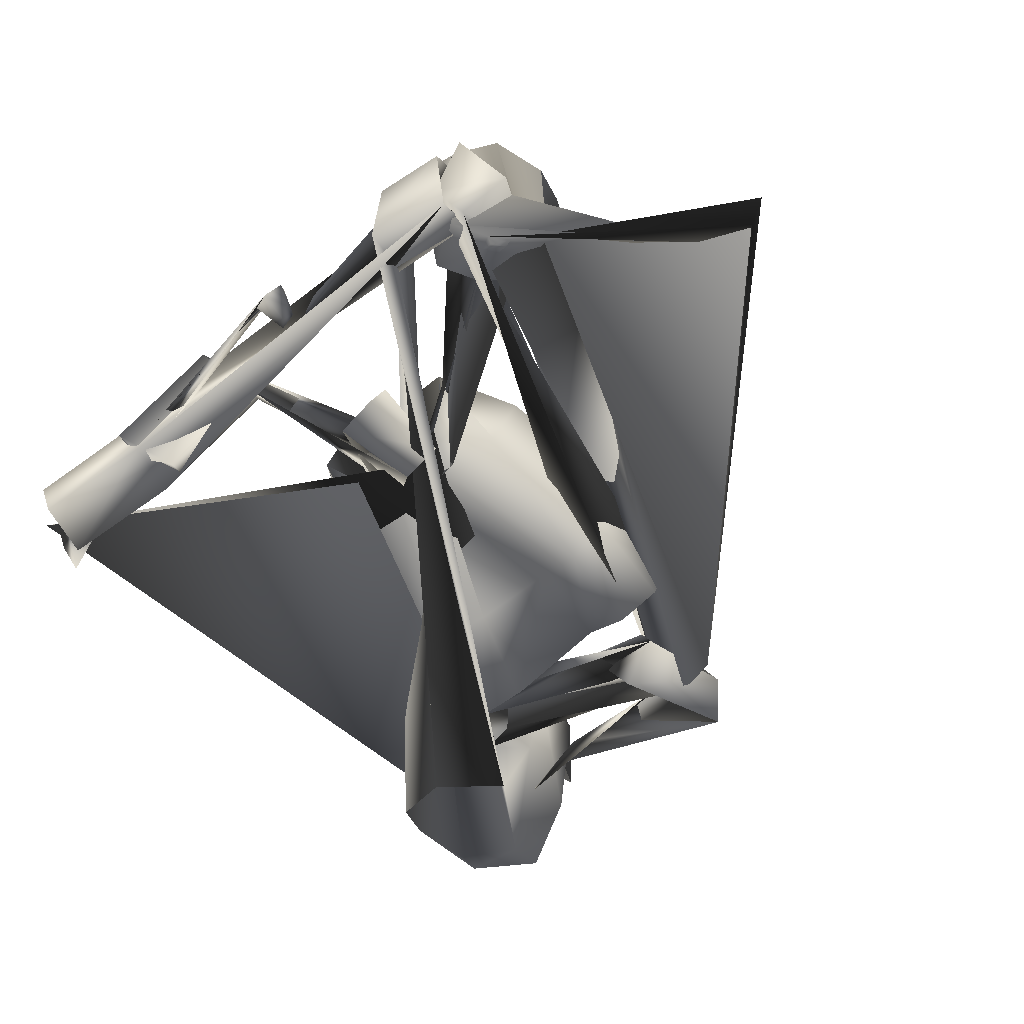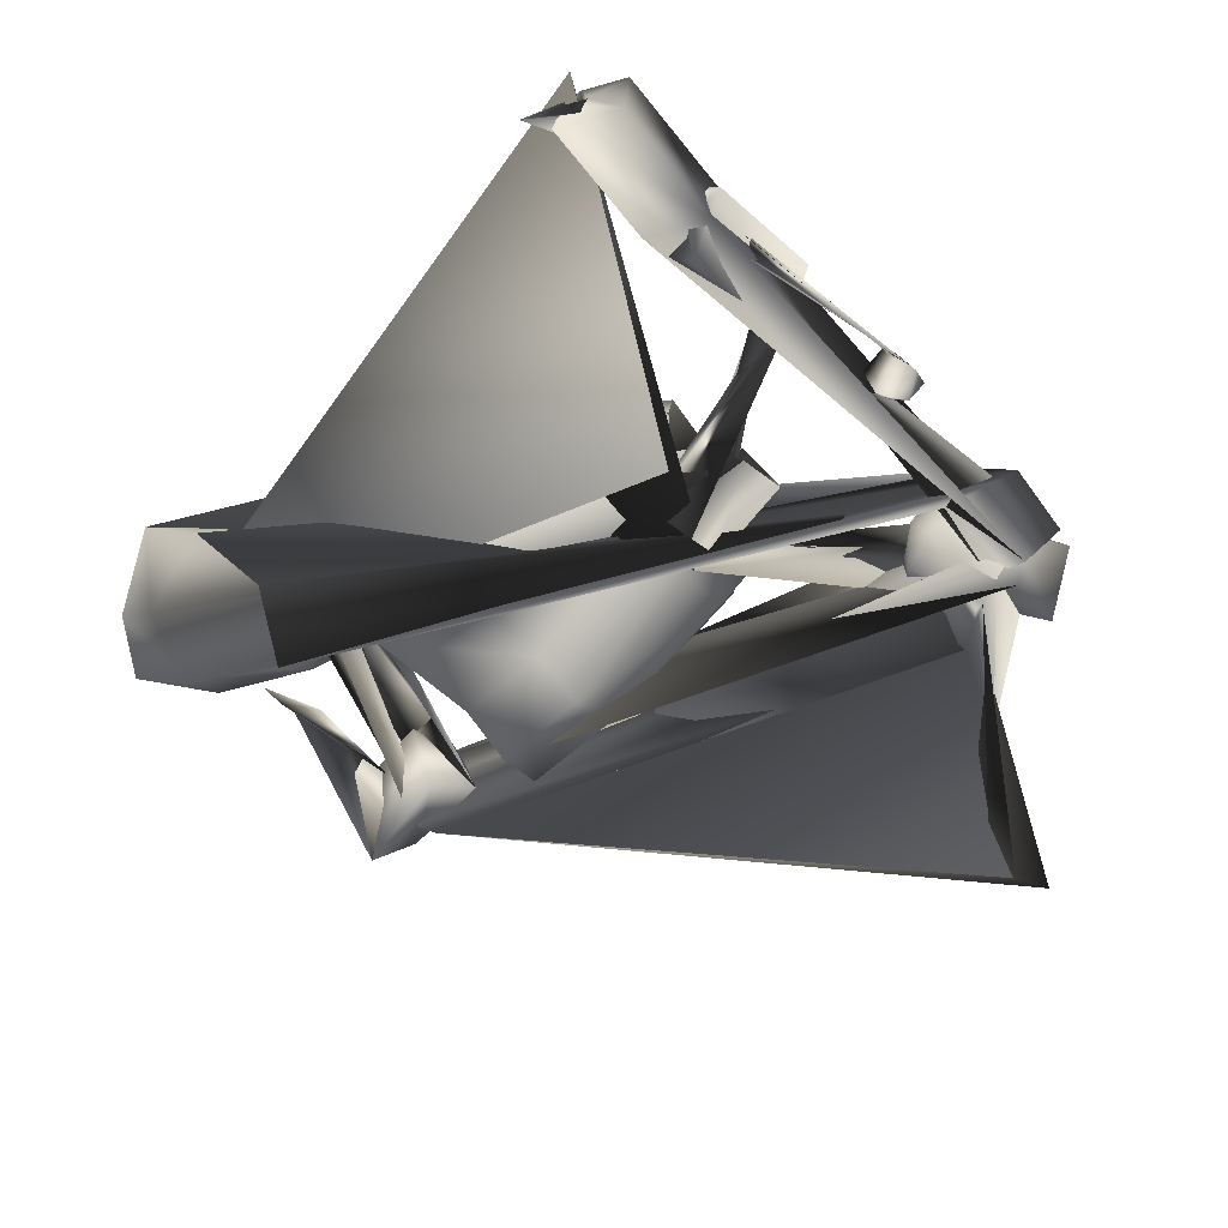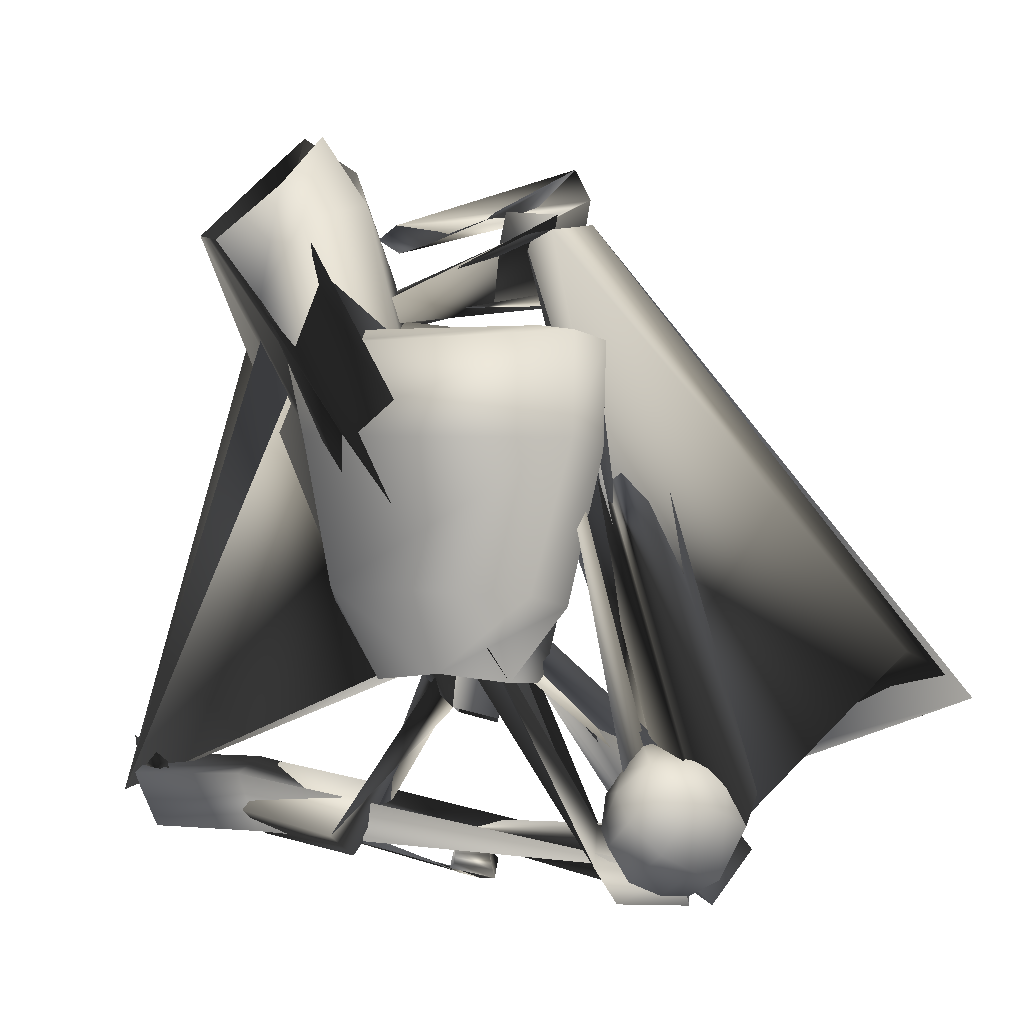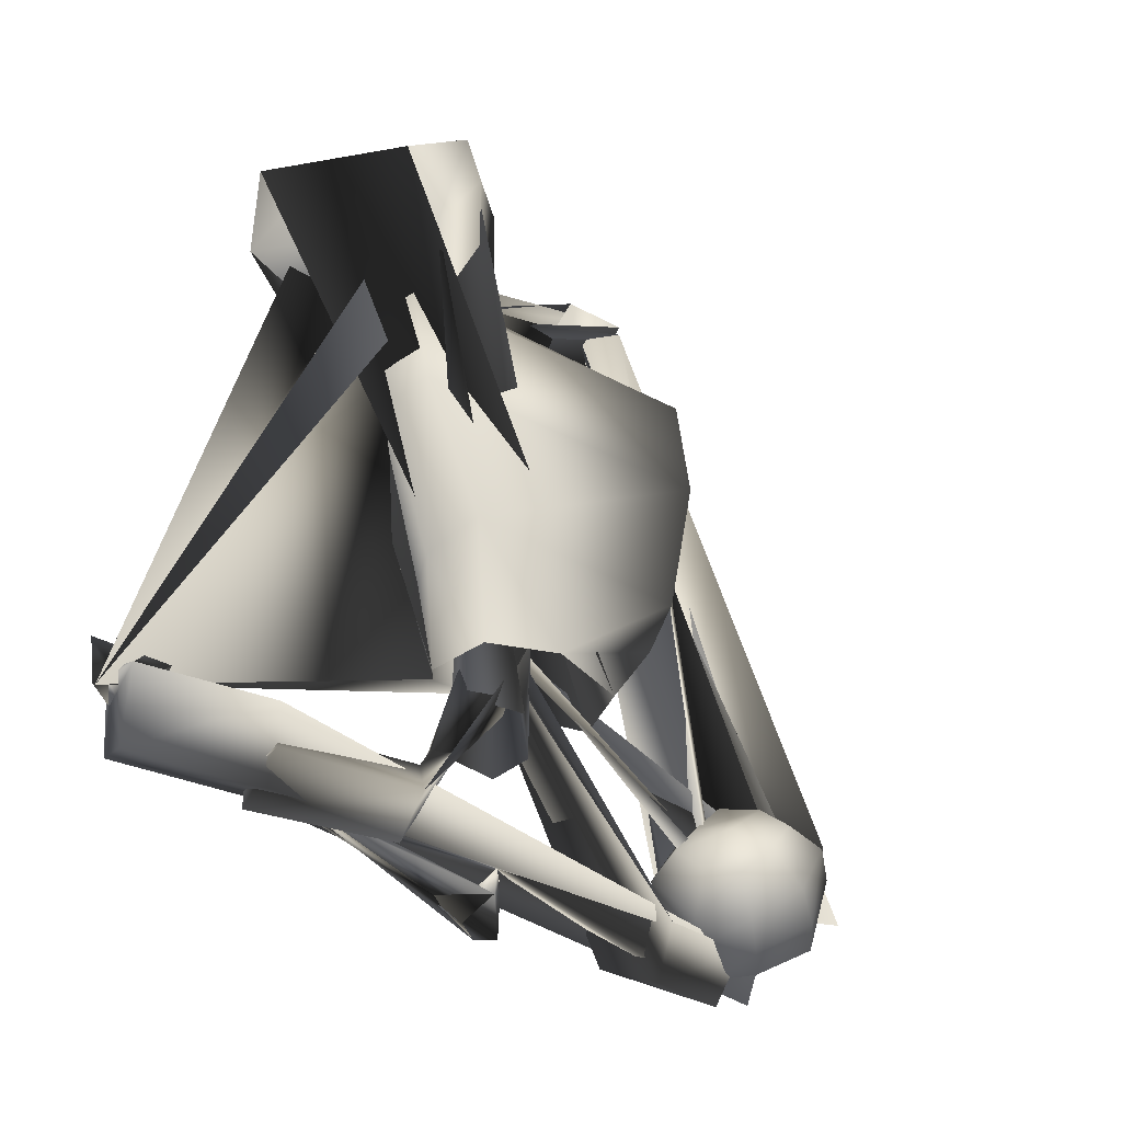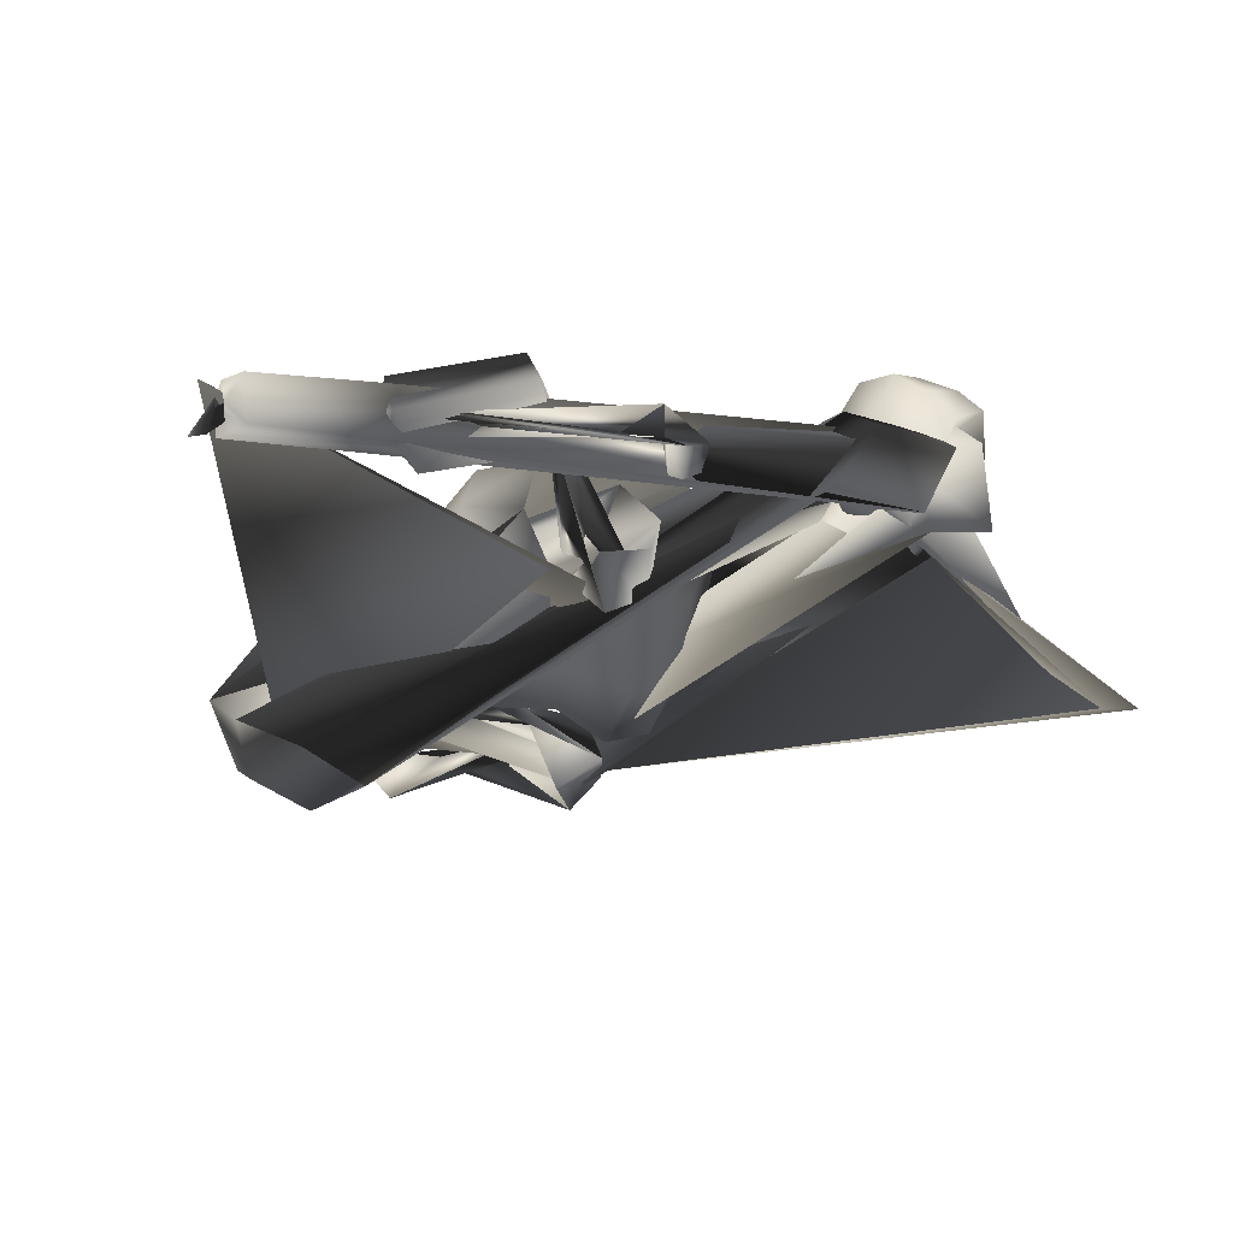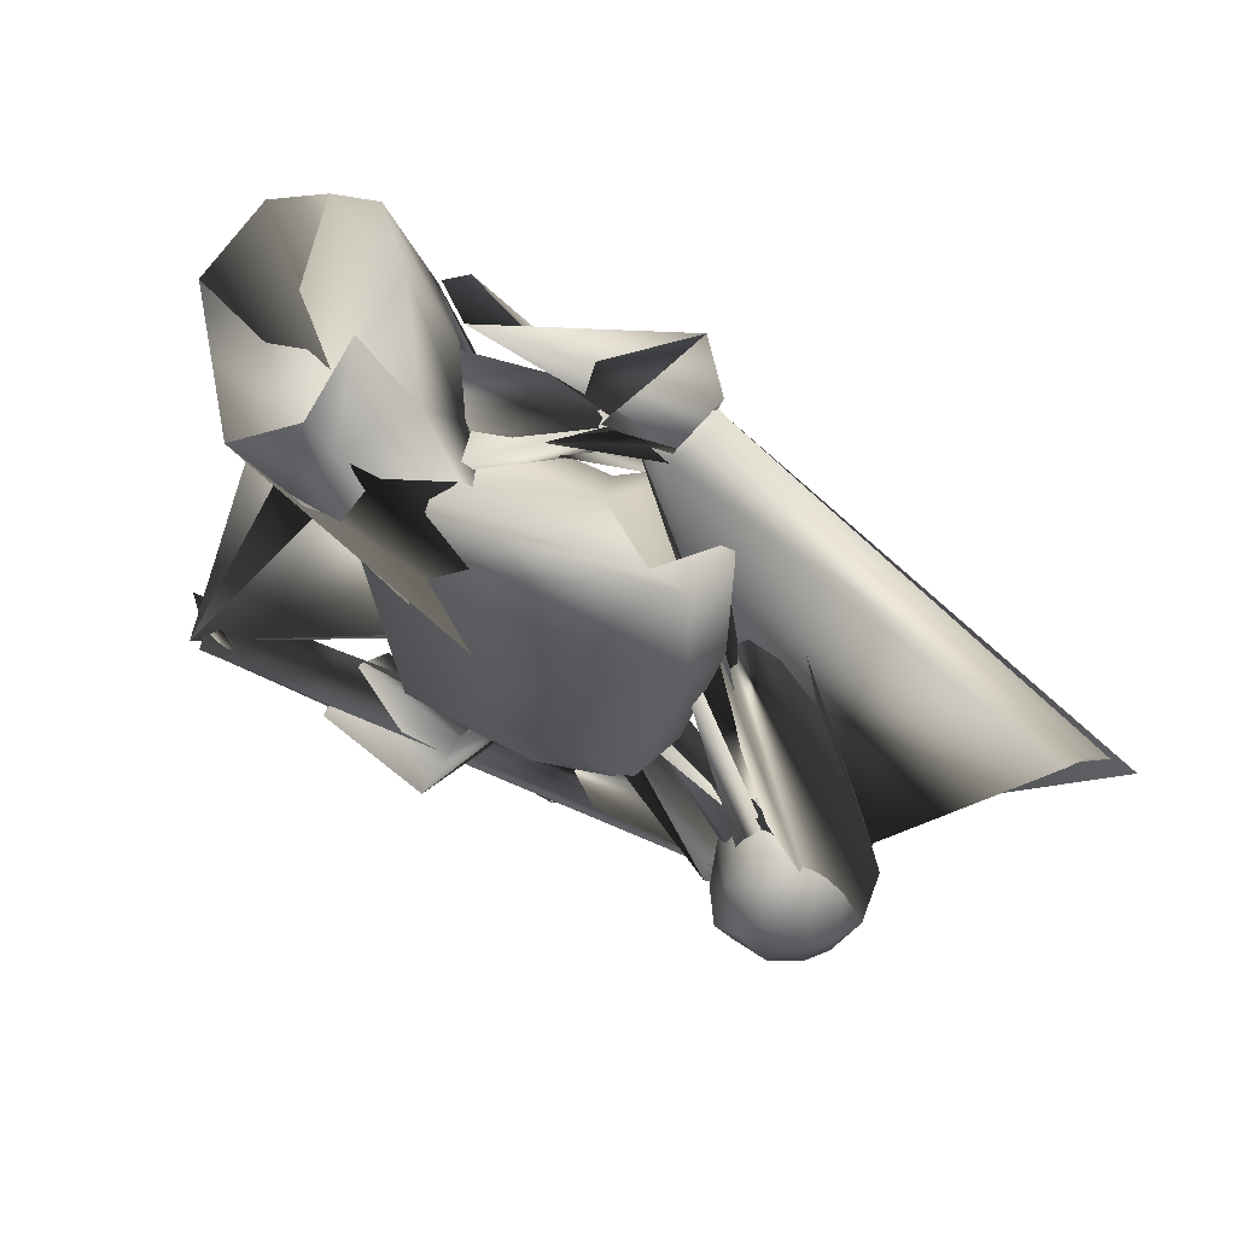
<metadata>
{"format":"obj","ext":"obj","renderer":"f3d","projection":"perspective","resolution":1024,"background":"white","views":[{"elev":-65.1,"azim":-144.4,"up":"+Y"},{"elev":-60.6,"azim":128.2,"up":"+Y"},{"elev":1.1,"azim":-161.1,"up":"+Z"},{"elev":-35.2,"azim":142.5,"up":"+Z"},{"elev":-28.7,"azim":163.3,"up":"+Y"},{"elev":57.2,"azim":-158.9,"up":"+Z"}]}
</metadata>
<code>
o T1L1M004_20
v -0.1201 0.1886 -0.2801
v -0.1455 0.09312 -0.2864
v 0.1143 0.1885 -0.28
v 0.1367 0.09298 -0.2864
v -0.09182 0.02064 -0.2483
v 0.08494 0.02055 -0.2483
v -0.002855 0.214 -0.2658
v -0.003934 0.006115 -0.2298
v -0.1777 0.2559 -0.1321
v -0.2112 0.1621 -0.1541
v -0.1639 0.05457 -0.1615
v -0.0624 0.0328 -0.1442
v 0.01459 0.06887 -0.1237
v -0.2416 0.2344 0.1236
v -0.2717 0.1608 0.1031
v -0.2277 0.05376 0.1089
v -0.1524 0.02724 0.1207
v -0.072 0.0814 0.1408
v 0.2023 0.1643 -0.1516
v 0.1737 0.2511 -0.1228
v 0.1528 0.0599 -0.1663
v -0.01885 0.06386 -0.1272
v 0.05199 0.03603 -0.1501
v 0.2665 0.1427 0.1028
v 0.242 0.2086 0.1282
v 0.2221 0.0362 0.1017
v 0.07312 0.05395 0.1356
v 0.1461 0.009478 0.1119
v -0.2378 0.2107 0.2985
v -0.2694 0.1374 0.2841
v -0.2335 0.03738 0.277
v -0.1727 0.1991 0.3072
v -0.1545 0.0109 0.2782
v -0.07354 0.06714 0.2916
v -0.2449 0.1185 0.291
v -0.1679 0.03199 0.285
v -0.07689 0.1115 0.3021
v 0.3015 0.1438 0.268
v 0.2754 0.2105 0.281
v 0.2102 0.1975 0.305
v 0.2688 0.04375 0.2765
v 0.1207 0.0612 0.3187
v 0.1938 0.01538 0.2955
v 0.2818 0.1185 0.2807
v 0.2104 0.02974 0.297
v 0.1199 0.1066 0.3263
v -0.1851 0.1351 0.4929
v -0.2198 0.06352 0.523
v -0.1727 0.01584 0.3511
v -0.1454 0.09448 0.3659
v -0.1788 0.01884 0.5812
v -0.09093 0.1241 0.5021
v -0.09794 -0.03904 0.3766
v -0.05065 0.08098 0.3882
v 0.1975 -0.01863 0.4775
v 0.1359 0.04955 0.4946
v 0.1731 -0.05804 0.456
v 0.08855 0.03327 0.4596
v -0.1774 0.1427 0.4679
v -0.2222 0.05931 0.482
v -0.1651 0.0182 0.4803
v -0.1157 0.1101 0.4648
v -0.1235 0.05754 0.4671
v 0.1588 0.08112 0.3369
v 0.3078 0.104 0.3011
v 0.2169 -0.01063 0.3499
v 0.1594 0.02014 0.4132
v 0.2007 0.2047 0.307
v 0.2852 0.2859 0.3544
v 0.1098 0.1203 0.3887
v 0.3436 -0.03246 0.3526
v 0.2245 -0.06075 0.4143
v 0.2927 -0.0565 0.5504
v 0.2026 0.06719 0.5854
v 0.3569 0.3045 0.4534
v 0.209 0.2879 0.4799
v 0.2426 0.2959 0.5417
v 0.4886 0.09642 0.4829
v 0.419 0.01734 0.5811
v 0.405 -0.02175 0.5237
v 0.1262 0.2065 0.5132
v 0.205 0.21 0.6296
v 0.3155 0.03548 0.6542
v 0.4527 0.02123 0.3918
v 0.4233 0.1997 0.4683
v 0.3697 0.1523 0.3732
v 0.1728 0.02728 0.3542
v -0.05462 0.06769 -0.3528
v 0.001304 0.1337 -0.3292
v -0.03488 0.007938 -0.3667
v 0.03945 -0.001577 -0.3523
v 0.06366 0.07837 -0.2985
v -0.07593 0.01093 -0.2197
v -0.02436 0.1109 -0.1856
v 0.04318 0.05158 -0.1721
v -0.008774 -0.02299 -0.2159
v -0.2438 0.103 -0.5203
v -0.226 0.02239 -0.5404
v -0.2542 0.1478 -0.5877
v -0.274 0.08825 -0.6542
v -0.2288 0.01139 -0.6164
v -0.3737 0.03486 -0.5255
v -0.3955 0.1335 -0.5853
v -0.3948 0.07309 -0.6516
v -0.3678 -0.002185 -0.5909
v 0.3564 0.05396 -0.4447
v 0.3979 0.1223 -0.5239
v 0.3939 0.03444 -0.577
v 0.3375 -0.002237 -0.4852
v 0.3978 0.0669 -0.5058
v 0.4047 0.07248 -0.5341
v 0.4022 0.05088 -0.5382
v 0.3858 0.03336 -0.5108
v 0.1652 0.1133 -0.4634
v 0.2044 0.1829 -0.5506
v 0.1923 0.1111 -0.5941
v 0.1469 0.05376 -0.5097
v 0.6494 0.08231 -0.5038
v -0.07817 0.02835 -0.1701
v 0.03989 0.05386 -0.1399
v 0.01751 0.1011 -0.1715
v -0.06606 0.06913 -0.1974
v -0.4209 0.16 -0.4149
v -0.3999 0.1895 -0.5676
v -0.4838 0.0005827 -0.5643
v -0.4385 0.09301 -0.6445
v -0.3518 0.1263 -0.4478
v -0.3234 0.1554 -0.5225
v -0.3887 -0.01392 -0.5619
v -0.3574 0.05183 -0.6073
v 0.5954 0.06186 -0.5689
v 0.6137 0.1101 -0.4683
v 0.6111 0.03226 -0.4411
v 0.5828 -0.005441 -0.5483
v 0.6168 0.08356 -0.4987
v 0.6194 0.08164 -0.4695
v 0.6205 0.05989 -0.472
v 0.6107 0.04904 -0.5055
v 0.3869 0.08444 -0.5655
v 0.4019 0.1308 -0.4585
v 0.3984 0.04883 -0.4377
v 0.3749 0.01193 -0.5414
v 0.5531 0.1016 -0.4471
v 0.647 0.04716 -0.4095
v 0.6254 0.02288 -0.4628
v 0.5703 0.04393 -0.5342
v -0.3396 0.1593 -0.3788
v -0.2996 0.1501 -0.4235
v -0.3108 0.2154 -0.4482
v -0.368 0.2193 -0.3985
v -0.2698 0.1392 -0.4632
v -0.2773 0.1909 -0.5139
v -0.3862 0.06831 -0.611
v -0.3572 0.008553 -0.5483
v -0.3941 0.008346 -0.4951
v -0.4205 0.01801 -0.4638
v -0.5174 0.1073 -0.4543
v -0.4638 0.03912 -0.4195
v -0.4305 0.07705 -0.3998
v -0.3227 0.04613 -0.53
v -0.3643 0.04867 -0.4709
v -0.4759 0.1939 -0.5836
v -0.5148 0.1741 -0.499
v -0.4923 0.2209 -0.4747
v -0.4449 0.2335 -0.5674
v -0.3383 0.107 -0.5857
v -0.4131 0.1449 -0.6218
v -0.3753 0.1874 -0.6161
v -0.4508 0.2579 -0.453
v -0.3993 0.2665 -0.5374
v -0.3343 0.2268 -0.5902
v -0.3137 0.08964 -0.4207
v -0.3701 0.1055 -0.3707
v -0.3826 0.2639 -0.4392
v -0.3451 0.2656 -0.4885
v -0.4361 0.1792 -0.4029
v -0.3041 0.2422 -0.5328
v -0.4736 0.1458 -0.4221
v -0.3025 0.1417 -0.563
v -0.2733 0.0777 -0.4876
v -0.3922 -0.001973 -0.4833
v -0.4103 0.00388 -0.4623
v -0.3827 0.05394 -0.4487
v -0.7624 -0.07424 -0.247
v -0.736 -0.0332 -0.2283
v -0.7932 -0.09908 -0.2739
v -0.8336 -0.1101 -0.3096
v -0.004227 0.01124 -0.6387
v 0.02798 0.02615 -0.6286
v -0.03584 0.02463 -0.6343
v 0.02128 0.0948 -0.6086
v -0.009328 -0.01088 -0.5884
v 0.005652 0.003641 -0.5718
v -0.02124 0.01783 -0.5789
v -0.03138 -0.006278 -0.6056
v 0.01196 0.08589 -0.5617
v -0.01502 -0.005321 -0.4996
v -0.02854 -0.004071 -0.5108
v -0.004301 0.04767 -0.5214
v -0.03271 0.02824 -0.6193
v -0.02562 0.02398 -0.5957
v 0.01216 0.09191 -0.5829
v 0.0121 0.09507 -0.5999
v -0.001856 0.09768 -0.5967
v -0.04536 0.03647 -0.6147
v -0.03919 0.02783 -0.593
v -0.001081 0.09446 -0.5774
v -0.1659 -0.1866 -0.6526
v -0.1699 -0.1839 -0.6643
v -0.1627 -0.1887 -0.6666
v -0.1588 -0.1909 -0.6537
v 0.02755 0.1467 -0.5815
v 0.02597 0.131 -0.5697
v 0.03828 0.1246 -0.5759
v 0.03971 0.1343 -0.5911
f 58 51 52 57
f 51 53 54 52
f 64 65 60 61
f 65 66 62 59
f 68 65 64 70
f 69 86 65 68
f 70 64 87 67
f 65 71 72 66
f 73 74 67 72
f 77 75 69 76
f 2 1 75 77
f 3 4 79 78
f 78 79 80 84
f 82 77 76 81
f 118 82 81 74
f 79 83 73 80
f 68 88 89 69
f 70 90 88 68
f 98 72 71 97
f 99 84 80 100
f 81 91 90 70
f 76 92 91 81
f 5 2 77 82
f 4 6 83 79
f 11 10 1 2
f 12 11 2 5
f 19 21 4 3
f 21 23 6 4
f 46 37 34 42
f 40 32 37 46
f 32 40 39 29
f 20 19 3 7
f 7 3 78 85
f 23 22 8 6
f 13 12 5 8
f 10 9 7 1
f 83 118 74 73
f 6 8 118 83
f 15 14 9 10
f 16 15 10 11
f 25 24 19 20
f 24 26 21 19
f 17 16 11 12
f 18 17 12 13
f 28 27 22 23
f 26 28 23 21
f 27 18 13 22
f 14 25 20 9
f 30 29 14 15
f 31 30 15 16
f 39 38 24 25
f 38 41 26 24
f 33 31 16 17
f 34 33 17 18
f 43 42 27 28
f 41 43 28 26
f 42 34 18 27
f 29 39 25 14
f 35 32 29 30
f 40 44 38 39
f 44 45 41 38
f 36 35 31 33
f 37 36 33 34
f 45 46 42 43
f 48 47 44 40
f 47 50 45 44
f 49 48 40 46
f 50 49 46 45
f 56 55 47 48
f 53 51 48 49
f 51 58 56 48
f 54 53 49 50
f 52 54 50 47
f 58 57 55 56
f 57 52 47 55
f 94 89 88 93
f 95 92 89 94
f 93 90 91 96
f 114 106 107 115
f 115 107 108 116
f 117 109 106 114
f 116 108 109 117
f 86 84 71 65
f 85 78 84 86
f 101 73 72 98
f 100 80 73 101
f 96 91 92 95
f 97 71 84 99
f 74 81 70 67
f 66 72 67 87
f 69 89 92 76
f 1 7 85 75
f 75 85 86 69
f 8 5 82 118
f 119 124 123 120
f 124 126 125 123
f 128 127 32 35
f 127 129 37 32
f 129 130 36 37
f 130 128 35 36
f 122 121 127 128
f 123 125 129 127
f 120 123 127 121
f 125 126 130 129
f 126 124 128 130
f 119 120 121 122
f 124 119 122 128
f 99 103 102 97
f 100 104 103 99
f 98 102 105 101
f 140 132 131 139
f 141 133 132 140
f 139 131 134 142
f 142 134 133 141
f 101 105 104 100
f 66 87 63 62
f 87 64 61 63
f 106 110 111 107
f 107 111 112 108
f 109 113 110 106
f 108 112 113 109
f 132 136 135 131
f 133 137 136 132
f 131 135 138 134
f 134 138 137 133
f 136 144 143 135
f 137 145 144 136
f 138 135 143 146
f 145 137 138 146
f 144 145 146 143
f 150 147 148 149
f 151 152 149 148
f 185 59 153 154
f 184 185 154 155
f 186 184 155 156
f 157 158 159 178
f 154 153 166 160
f 162 163 164 165
f 167 162 165 168
f 165 164 169 170
f 168 165 170 171
f 170 169 174 175
f 176 173 147 150
f 171 170 175 177
f 149 175 174 150
f 175 149 152 177
f 163 157 178 164
f 153 167 168 166
f 164 178 176 169
f 166 168 171 179
f 169 176 150 174
f 179 171 177 152
f 187 186 156 158
f 61 60 157 163
f 59 62 167 153
f 63 61 163 162
f 62 63 162 167
f 184 186 60 59
f 178 159 173 176
f 161 160 180 172
f 160 166 179 180
f 172 180 151 148
f 180 179 152 151
f 155 154 160 161
f 60 187 158 157
f 159 183 172 173
f 158 156 183 159
f 182 181 161 183
f 156 155 181 182
f 173 172 148 147
f 188 111 110 189
f 190 112 111 188
f 113 191 189 110
f 192 188 189 193
f 191 196 193 189
f 112 190 191 113
f 194 195 192 193
f 200 190 194 201
f 203 202 196 191
f 190 200 203 191
f 201 194 196 202
f 200 201 202 203
f 103 140 139 102
f 102 139 142 105
f 104 141 140 103
f 141 104 105 142
f 115 94 93 114
f 96 117 114 93
f 116 95 94 115
f 95 116 117 96
f 9 20 7
f 30 31 35
f 43 41 45
f 93 88 90
f 65 59 60
f 22 13 8
f 102 98 97
f 59 185 184
f 187 60 186
f 183 161 172
f 181 155 161
f 183 156 182
f 190 188 195
f 195 194 190
f 192 195 188
f 196 194 193

</code>
